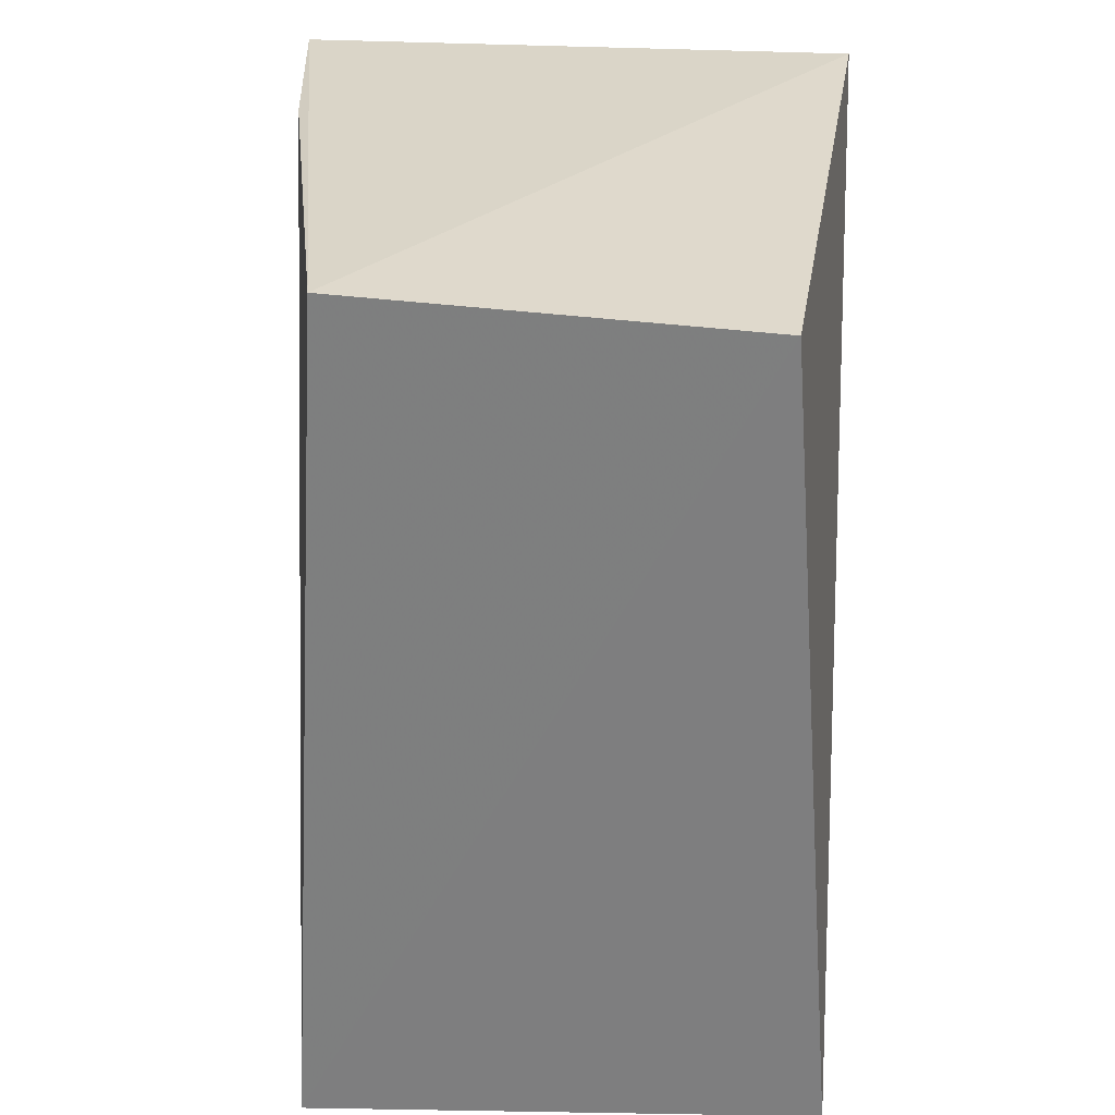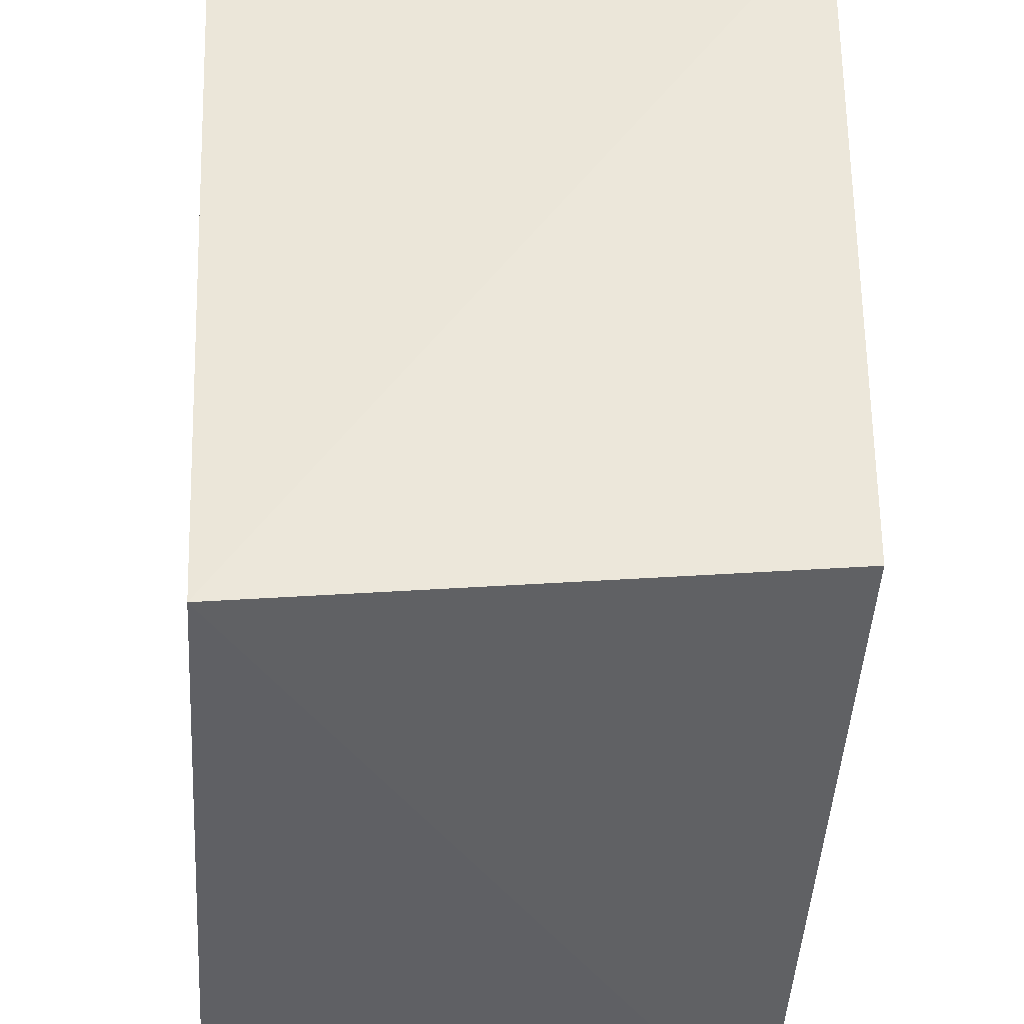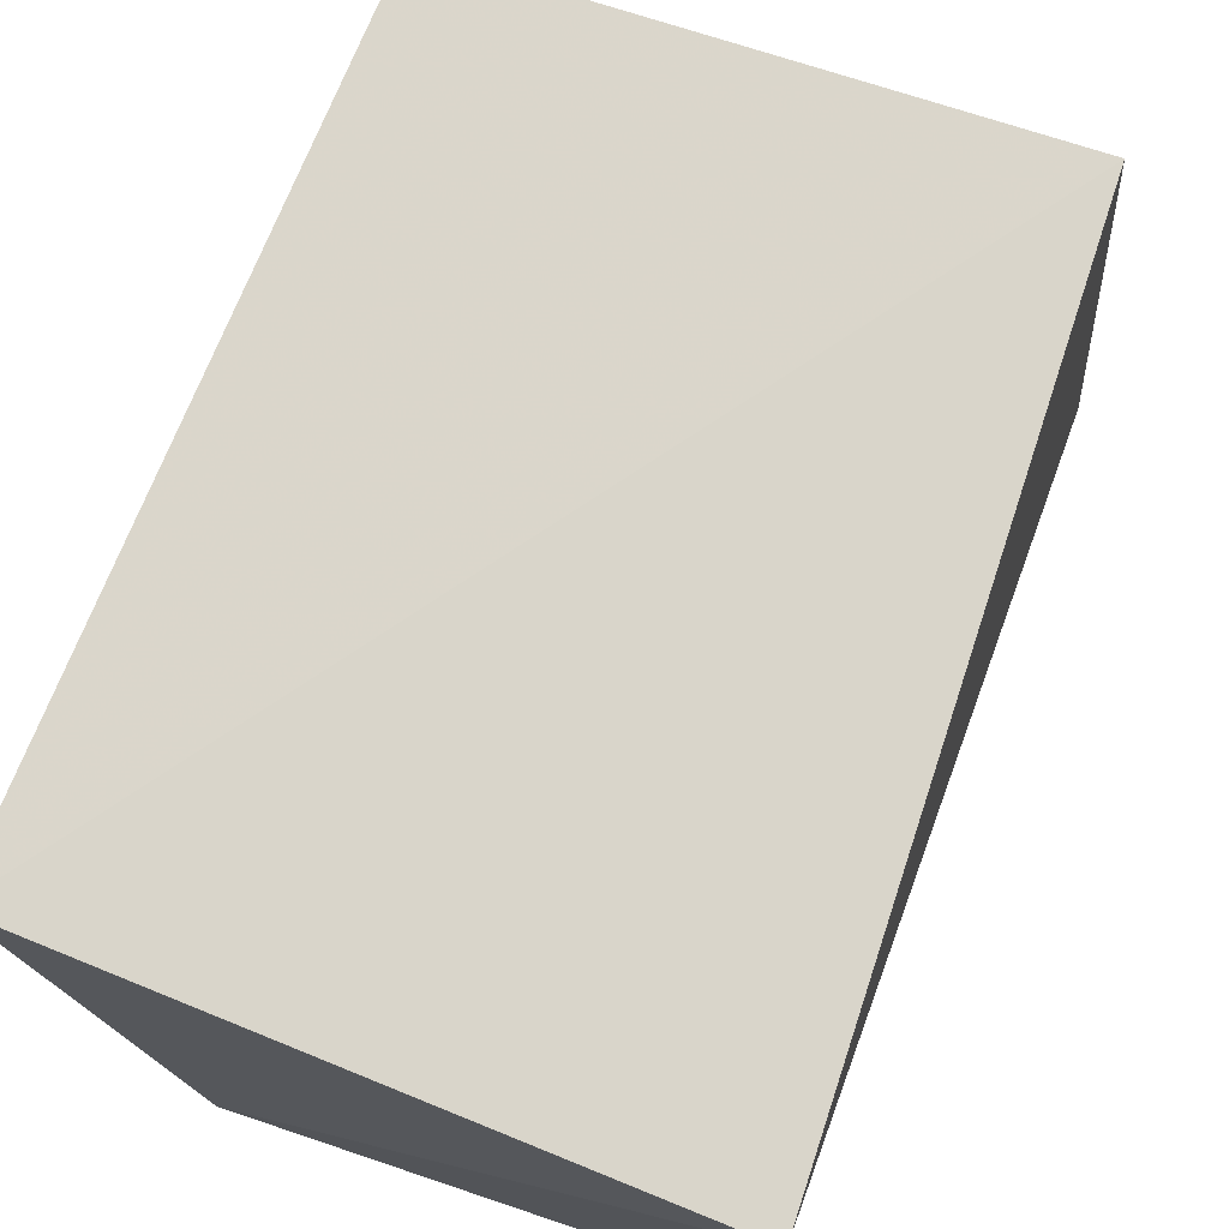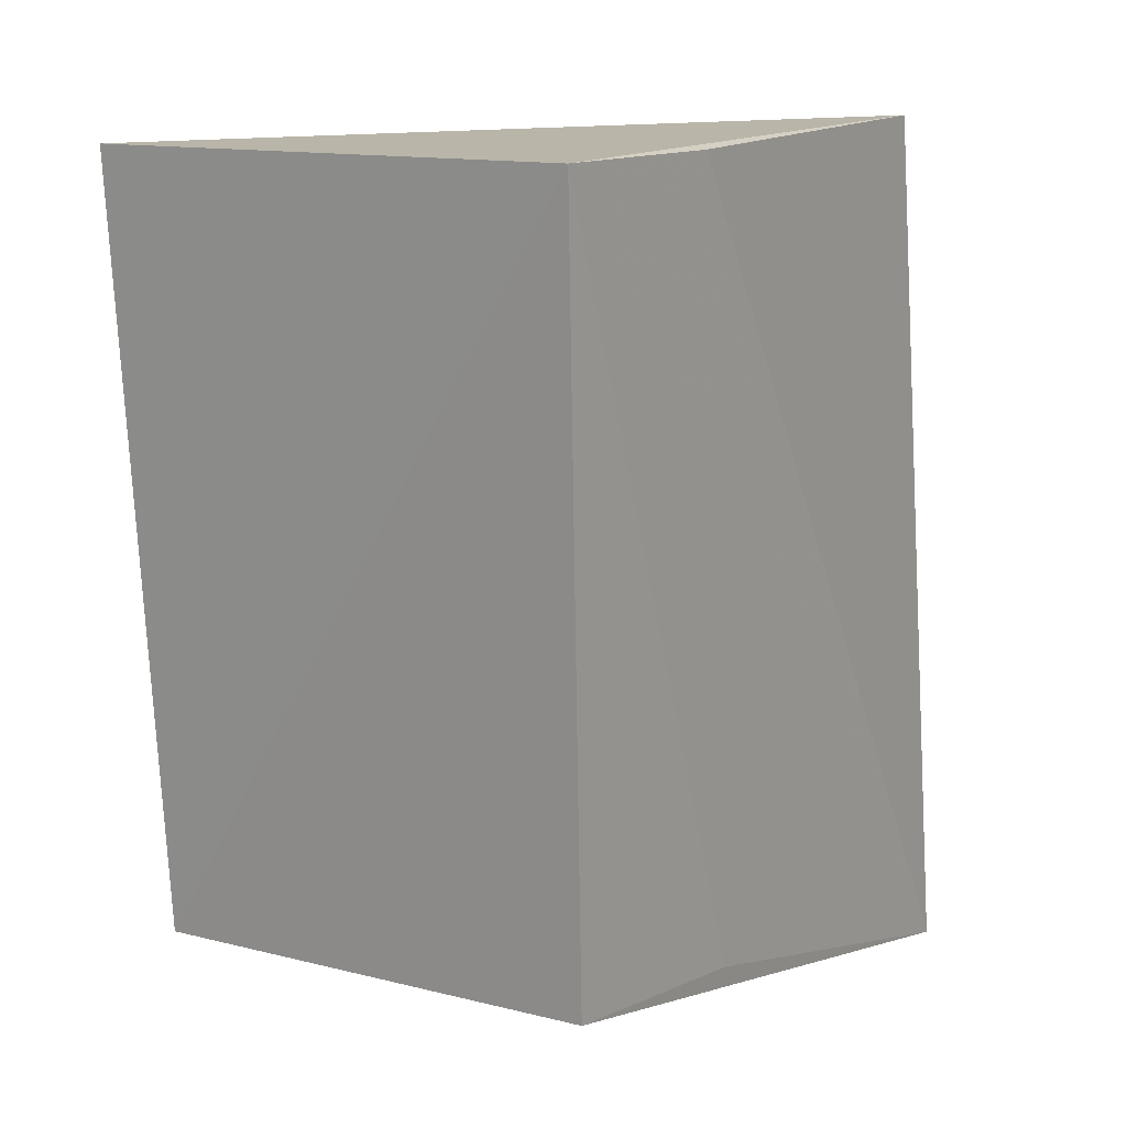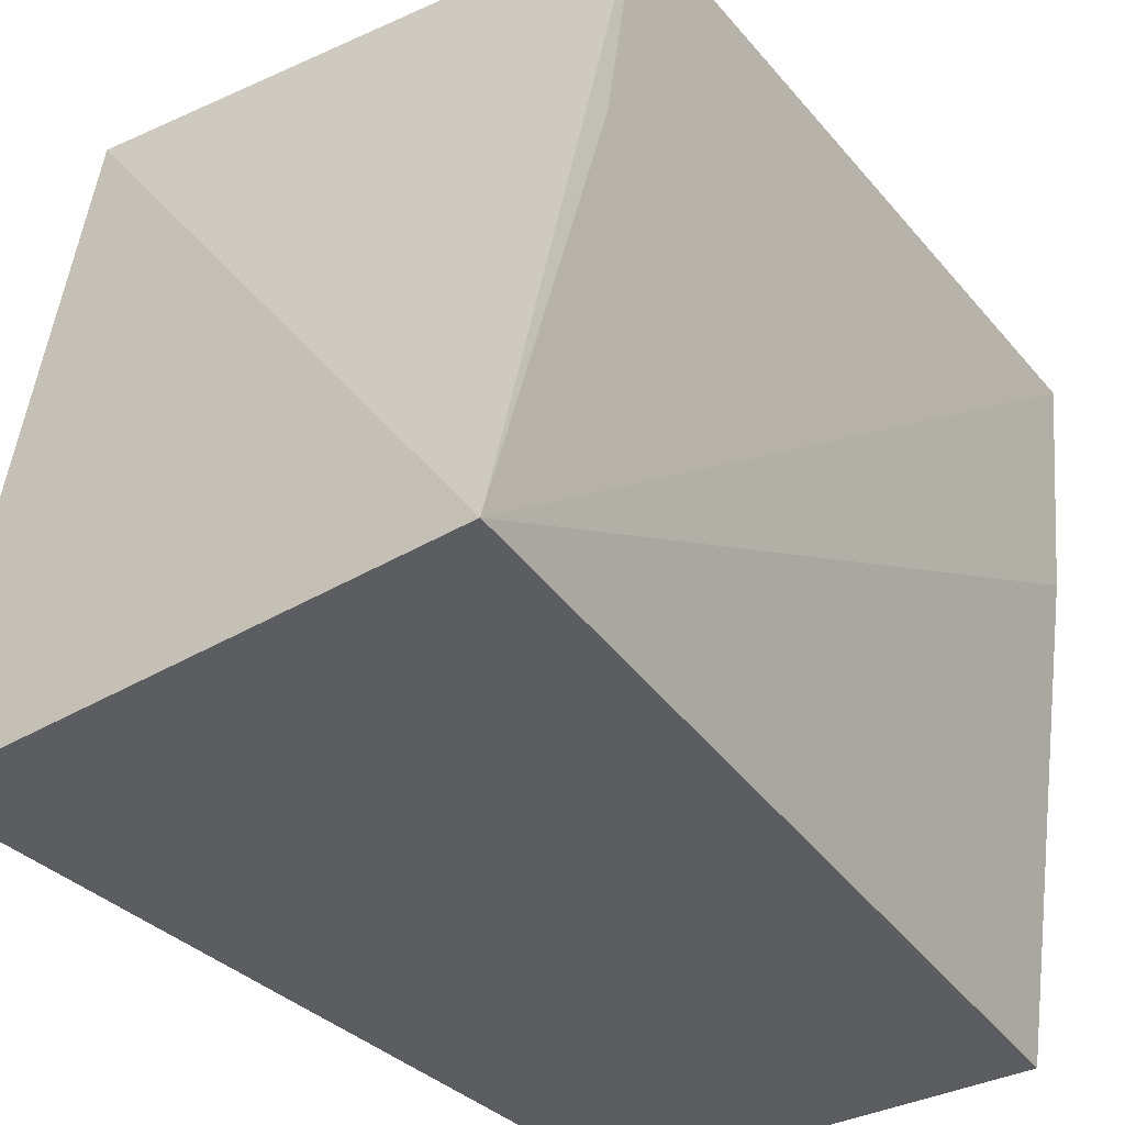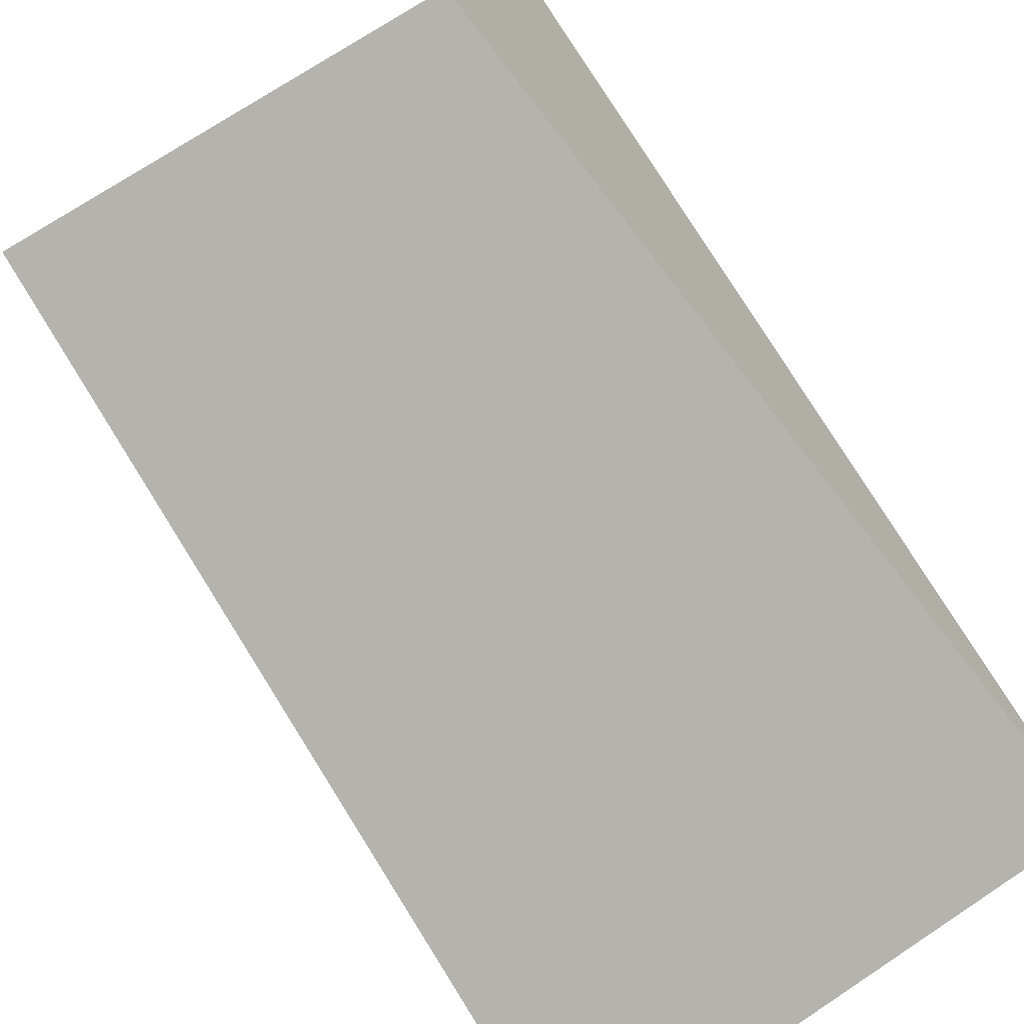
<metadata>
{"format":"obj","ext":"obj","renderer":"f3d","projection":"perspective","resolution":1024,"background":"white","views":[{"elev":30.7,"azim":3.4,"up":"+Z"},{"elev":51.1,"azim":-179.2,"up":"+Y"},{"elev":75.4,"azim":21.9,"up":"+Y"},{"elev":12.3,"azim":-141.4,"up":"+Z"},{"elev":-37.5,"azim":-146.0,"up":"+Y"},{"elev":-79.9,"azim":33.7,"up":"+Y"}]}
</metadata>
<code>
v 0.0149 -0.1901 0.06376
v 0.01927 -0.1909 0.006279
v 0.01963 -0.1433 0.06414
v -0.01971 -0.1425 0.06414
v -0.01622 -0.1905 0.004652
v -0.01267 -0.1897 0.06544
v 0.01623 -0.1443 0.01077
v -0.01815 -0.1577 0.06431
v -0.01956 -0.144 0.01344
v -0.01851 -0.1604 0.01178
f 1 2 3
f 5 2 1
f 6 1 3
f 6 3 4
f 6 5 1
f 7 3 2
f 7 2 5
f 7 4 3
f 8 6 4
f 8 4 5
f 8 5 6
f 9 7 5
f 9 4 7
f 10 9 5
f 10 5 4
f 10 4 9

</code>
